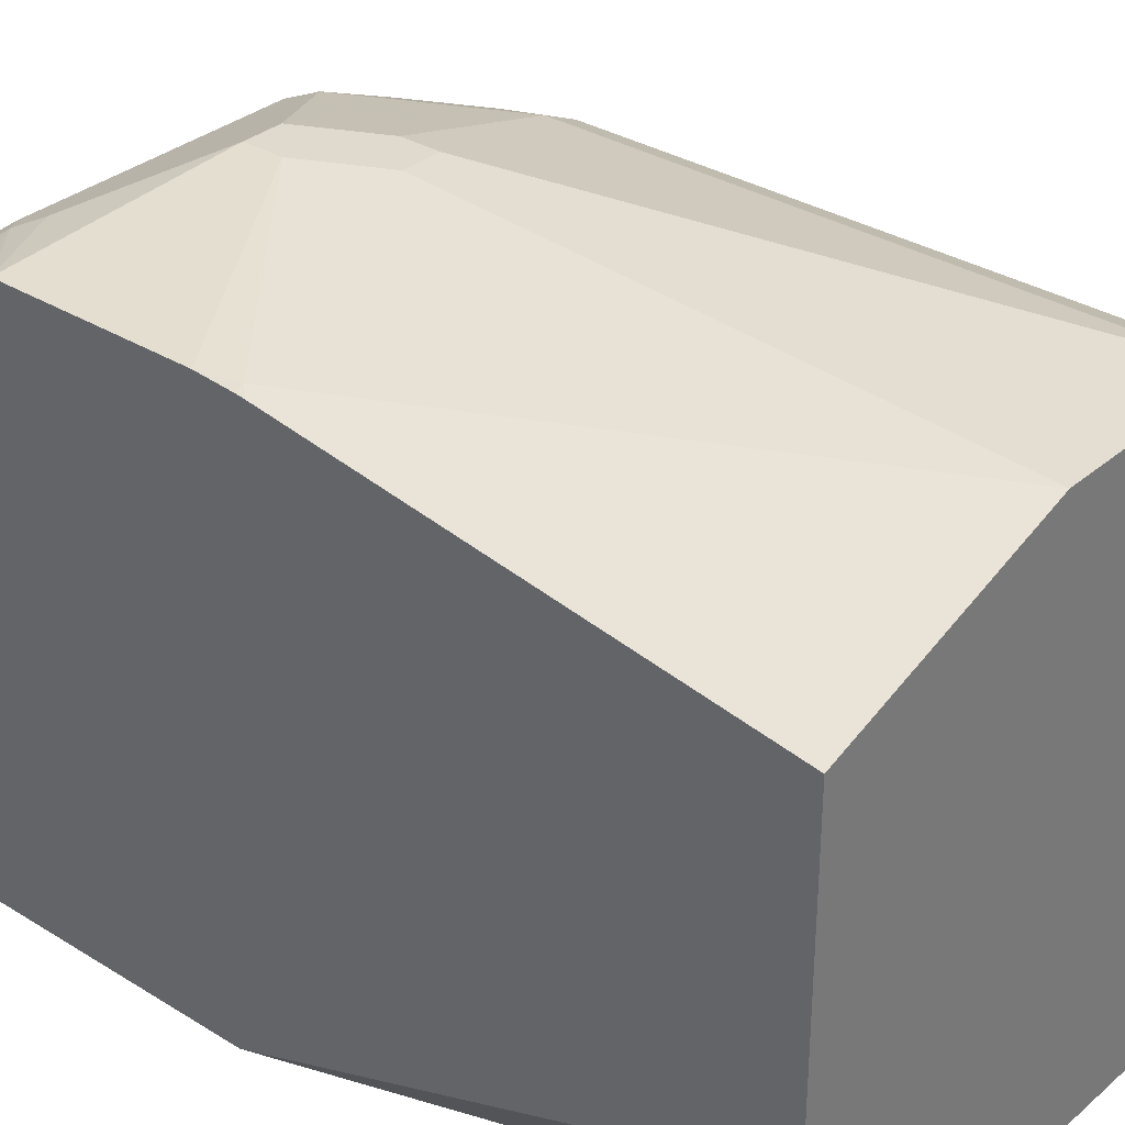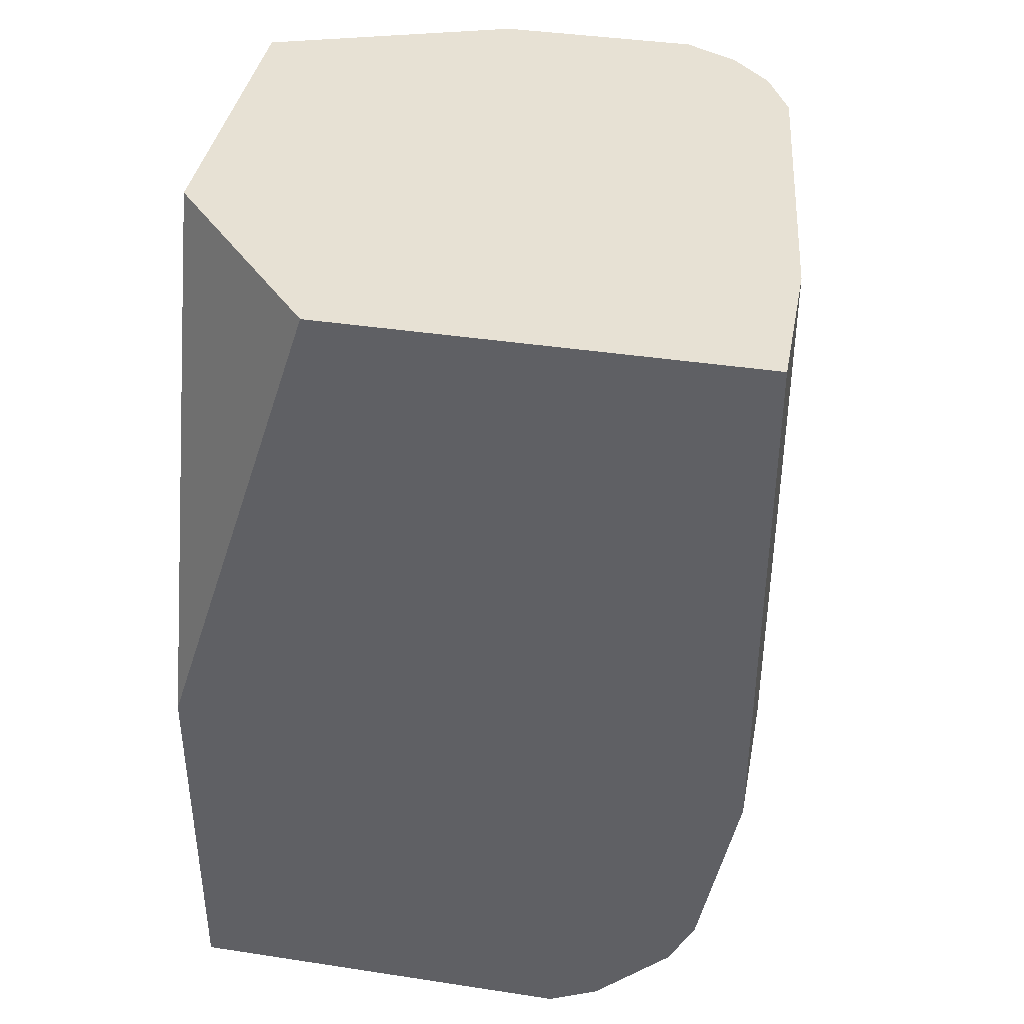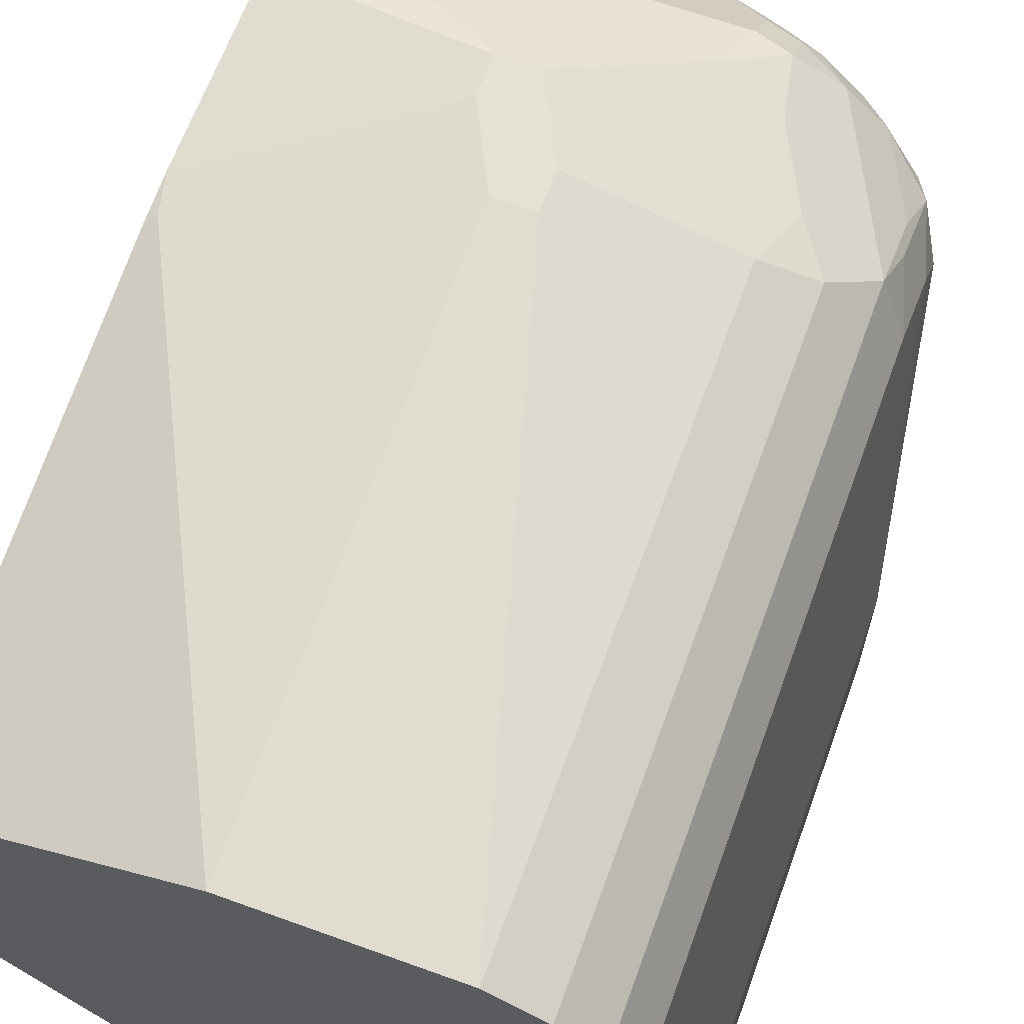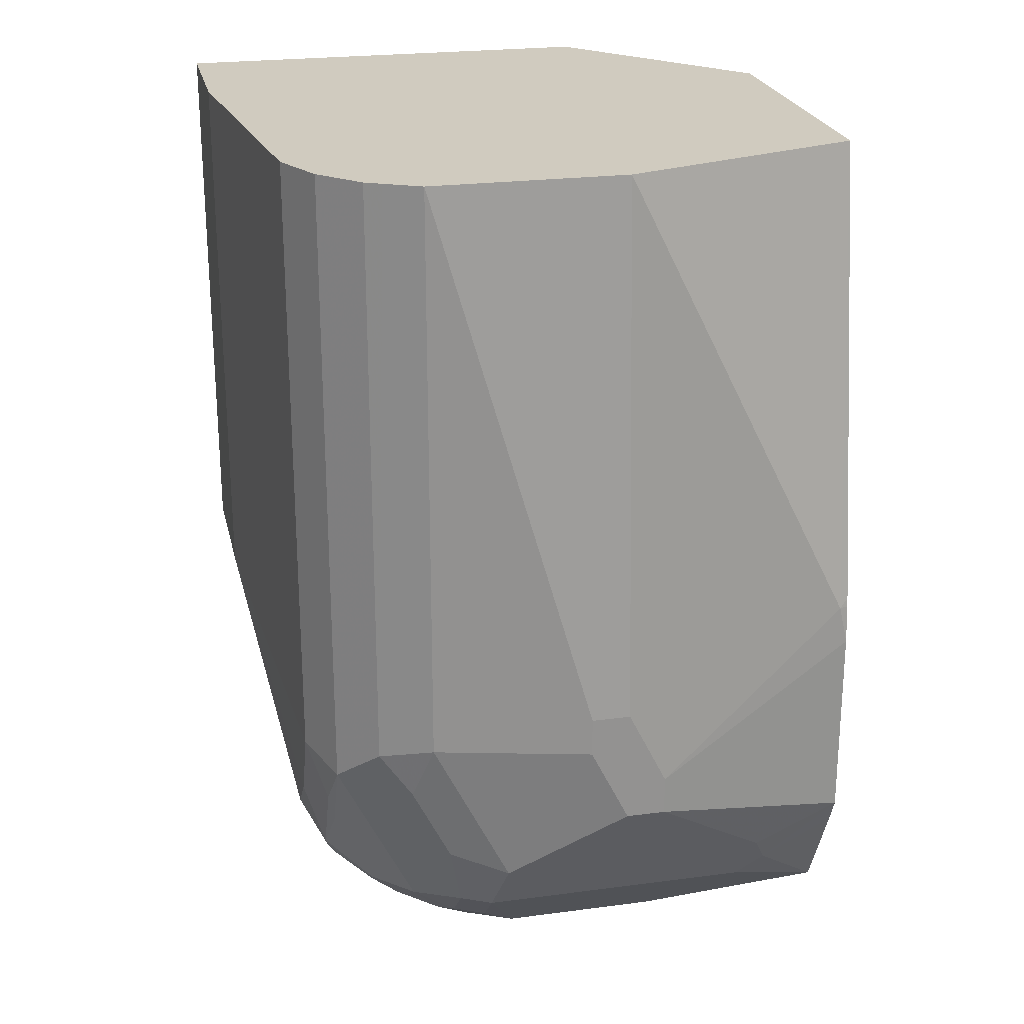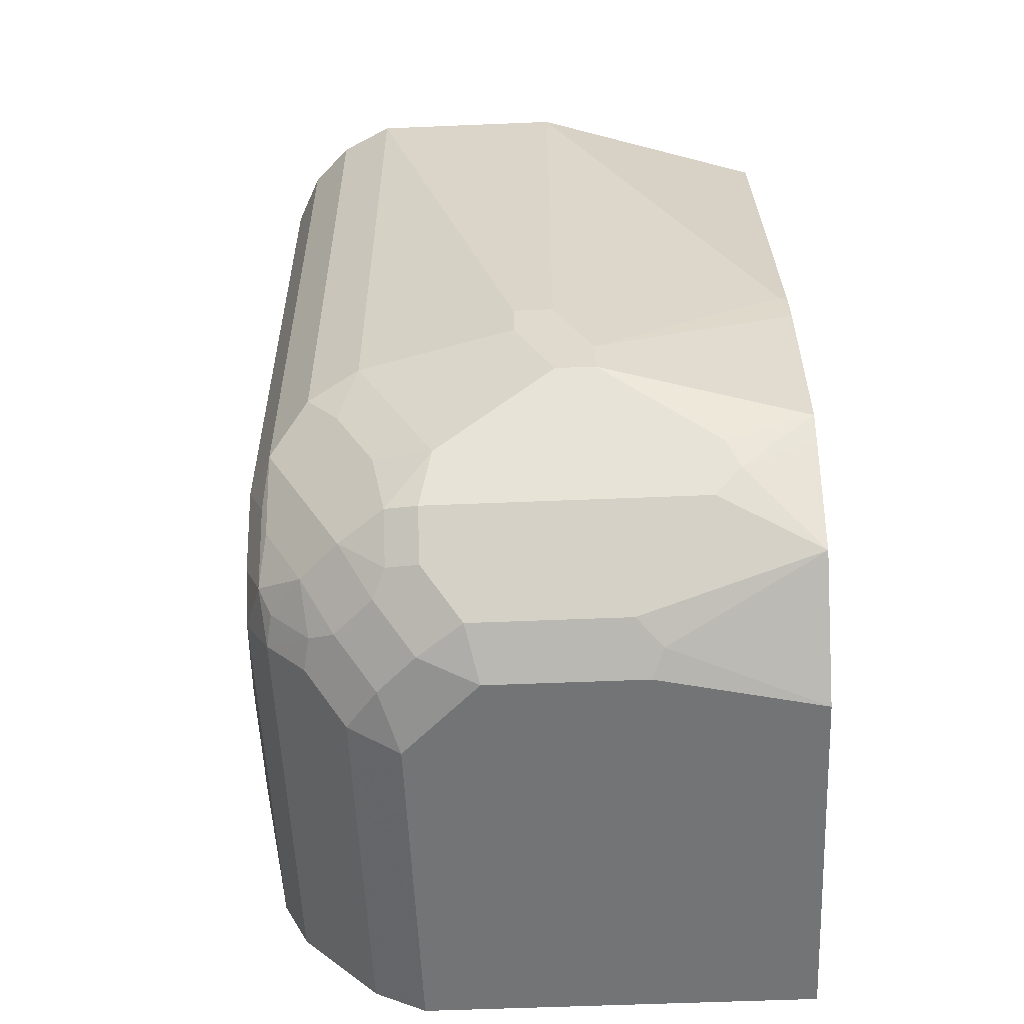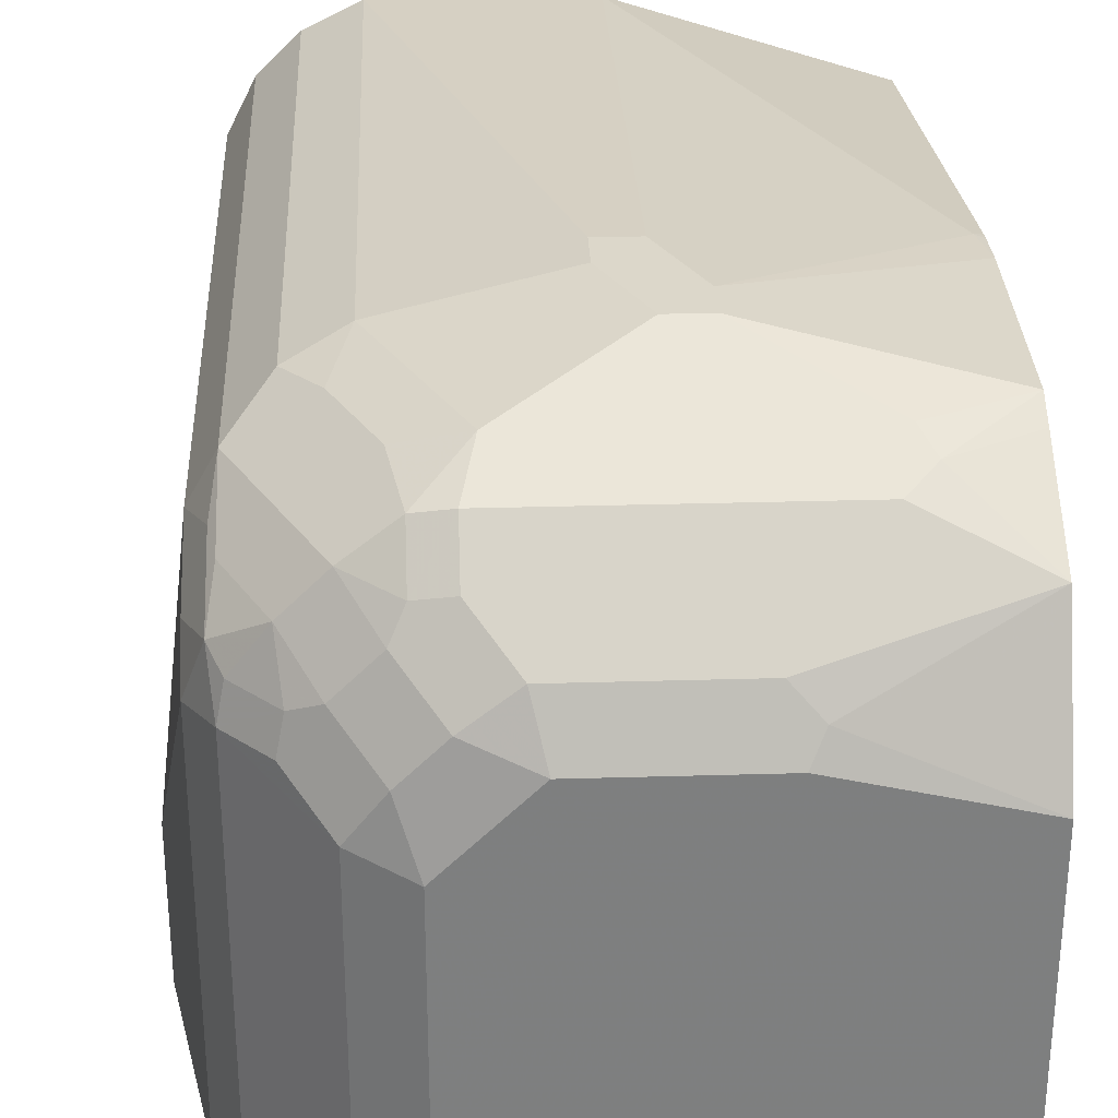
<metadata>
{"format":"obj","ext":"obj","renderer":"f3d","projection":"perspective","resolution":1024,"background":"white","views":[{"elev":32.8,"azim":-49.5,"up":"+Y"},{"elev":39.6,"azim":10.7,"up":"+Z"},{"elev":65.1,"azim":20.0,"up":"+Y"},{"elev":23.7,"azim":167.5,"up":"+Z"},{"elev":-56.2,"azim":-177.5,"up":"+Z"},{"elev":30.6,"azim":177.6,"up":"+Y"}]}
</metadata>
<code>
v 0.6673 0.523 -0.3066
v 0.7214 0.505 -0.3427
v 0.7274 0.493 -0.3667
v 0.6493 0.523 -0.3066
v 0.6854 0.523 -0.2705
v 0.7575 0.505 -0.2705
v 0.7485 0.496 -0.3337
v 0.7425 0.4899 -0.3637
v 0.7274 0.4749 -0.3847
v 0.7094 0.4569 -0.4028
v 0.6012 0.493 -0.3667
v 0.6493 0.523 -0.2886
v 0.5892 0.499 -0.3547
v 0.5952 0.505 -0.3427
v 0.555 0.505 -0.3246
v 0.6854 0.523 -0.2525
v 0.7815 0.493 -0.2765
v 0.7665 0.496 -0.2976
v 0.7575 0.505 0.001668
v 0.7739 0.4968 0.001668
v 0.7635 0.4749 -0.3667
v 0.7425 0.4719 -0.3817
v 0.7785 0.4899 -0.2915
v 0.7485 0.4599 -0.3878
v 0.7304 0.4419 -0.4058
v 0.7034 0.4329 -0.4148
v 0.6373 0.4569 -0.4028
v 0.7244 0.4539 -0.3998
v 0.555 0.4749 -0.3847
v 0.555 0.505 -0.2345
v 0.5591 0.505 -0.2164
v 0.6673 0.505 0.001668
v 0.6673 0.523 -0.2525
v 0.555 0.4991 -0.3372
v 0.7996 0.4749 -0.2946
v 0.7815 0.493 0.001668
v 0.7815 0.4569 -0.3667
v 0.7665 0.4419 -0.3878
v 0.7485 0.4238 -0.4058
v 0.7214 0.4148 -0.4148
v 0.6313 0.4329 -0.4148
v 0.6253 0.4449 -0.4088
v 0.555 0.4629 -0.3908
v 0.555 0.5034 -0.2164
v 0.555 0.5029 -0.2123
v 0.555 0.4689 0.001668
v 0.8116 0.4509 -0.2886
v 0.8026 0.4599 -0.3156
v 0.7996 0.4569 -0.3306
v 0.7996 0.4749 0.001668
v 0.8099 0.4542 0.001668
v 0.7966 0.4359 -0.3637
v 0.7785 0.4359 -0.3817
v 0.8026 0.4419 -0.3517
v 0.7605 0.4178 -0.3998
v 0.7635 0.4028 -0.4028
v 0.7395 0.3968 -0.4148
v 0.7364 0.4118 -0.4118
v 0.555 0.4148 -0.4148
v 0.555 0.3247 0.001668
v 0.8296 0.3066 -0.2525
v 0.8116 0.4329 -0.3246
v 0.8116 0.4509 0.001668
v 0.7996 0.4208 -0.3667
v 0.7815 0.4208 -0.3847
v 0.8116 0.4148 -0.3427
v 0.7635 0.2388 -0.4028
v 0.7395 0.2388 -0.4148
v 0.555 0.2388 -0.4148
v 0.6313 0.2388 0.001668
v 0.555 0.2388 -0.2345
v 0.8296 0.2388 -0.2525
v 0.8296 0.3066 0.001668
v 0.8004 0.2388 -0.365
v 0.7996 0.2388 -0.3667
v 0.8116 0.2388 -0.3427
v 0.8296 0.2388 0.001668
f 35 47 48
f 35 51 47
f 35 48 54
f 35 54 49
f 35 50 51
f 31 46 32
f 21 24 22
f 37 53 38
f 37 49 54
f 37 54 52
f 38 55 39
f 31 45 46
f 39 55 56
f 39 56 57
f 37 52 53
f 31 44 45
f 25 40 26
f 29 42 43
f 21 35 49
f 39 57 58
f 21 49 37
f 24 38 39
f 24 39 25
f 24 25 28
f 25 39 58
f 25 58 40
f 26 40 57
f 26 57 68
f 26 68 69
f 26 69 59
f 26 59 41
f 27 41 42
f 27 42 29
f 30 44 31
f 40 58 57
f 61 76 66
f 42 59 43
f 61 66 62
f 61 73 77
f 61 77 72
f 64 74 75
f 64 66 74
f 66 76 74
f 67 75 74
f 67 74 76
f 67 76 72
f 67 72 77
f 67 77 70
f 67 70 71
f 67 71 69
f 21 38 24
f 67 69 68
f 61 72 76
f 60 71 70
f 56 68 57
f 56 67 68
f 47 61 62
f 47 62 54
f 47 54 48
f 47 51 63
f 47 63 73
f 47 73 61
f 52 64 53
f 41 59 42
f 52 54 64
f 53 65 56
f 53 56 55
f 54 62 66
f 54 66 64
f 56 65 64
f 56 64 75
f 56 75 67
f 53 64 65
f 21 37 38
f 38 53 55
f 19 50 36
f 4 13 14
f 4 14 15
f 4 15 30
f 4 30 12
f 5 16 19
f 5 19 6
f 6 17 18
f 6 19 20
f 6 20 17
f 7 18 23
f 7 23 8
f 8 21 22
f 8 23 35
f 8 35 21
f 9 24 10
f 4 11 13
f 9 22 24
f 3 27 11
f 3 9 10
f 19 36 20
f 1 2 3
f 1 3 11
f 1 11 4
f 1 4 12
f 1 12 33
f 1 33 16
f 1 5 6
f 1 6 2
f 2 6 18
f 2 18 7
f 2 7 8
f 2 8 3
f 3 8 22
f 3 22 9
f 3 10 27
f 10 25 26
f 1 16 5
f 10 41 27
f 16 33 32
f 16 32 19
f 17 35 23
f 17 23 18
f 17 20 36
f 17 36 50
f 17 50 35
f 19 32 46
f 19 46 60
f 19 60 70
f 19 77 73
f 19 73 63
f 19 63 51
f 10 26 41
f 19 51 50
f 15 44 30
f 15 45 44
f 19 70 77
f 15 60 46
f 10 24 28
f 15 46 45
f 11 27 29
f 11 29 13
f 12 31 32
f 12 32 33
f 13 29 34
f 12 30 31
f 13 15 14
f 15 71 60
f 15 69 71
f 13 34 15
f 15 59 69
f 15 43 59
f 10 28 25
f 15 29 43
f 15 34 29

</code>
